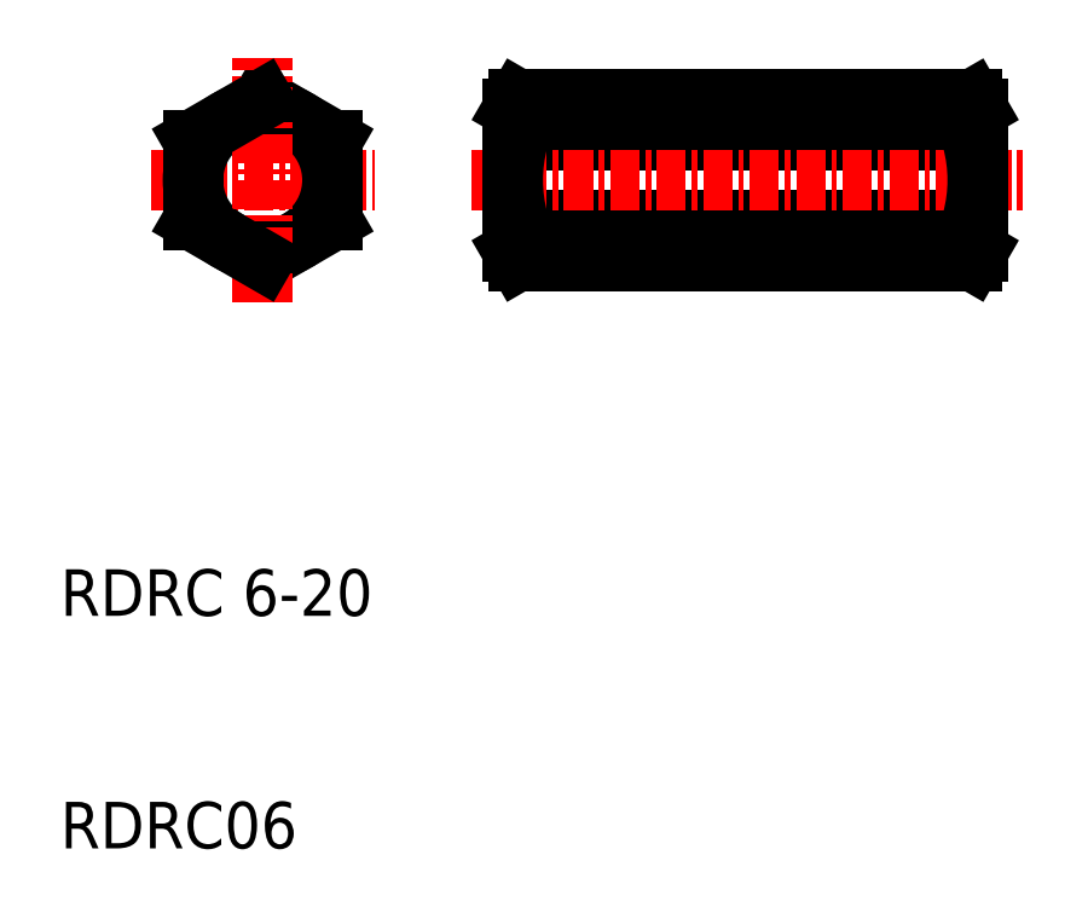
<metadata>
{"format":"dxf","ext":"dxf","renderer":"ezdxf+matplotlib","layout":"modelspace","background":"white","min_lineweight":24,"dpi":150}
</metadata>
<code>
0
SECTION
2
ENTITIES
0
TEXT
8
0
10
10
20
20
30
0
40
2
1
RDRC 6-20
0
TEXT
8
0
10
10
20
10
30
0
40
2
1
RDRC06
0
LINE
8
0
10
29.69
20
42.2
30
0
11
49.23
21
42.2
31
0
0
LINE
8
0
10
29.69
20
40.47
30
0
11
49.23
21
40.47
31
0
0
LINE
8
0
10
29.69
20
37
30
0
11
49.23
21
37
31
0
0
LINE
8
0
10
29.69
20
35.27
30
0
11
49.23
21
35.27
31
0
0
LINE
8
CENTER
10
27.66
20
38.73
30
0
11
51.46
21
38.73
31
0
0
LINE
8
0
10
29.69
20
42.2
30
0
11
29.46
21
41.8
31
0
0
ARC
8
0
10
31.19
20
41.33
30
0
40
1.732
50
150
51
210
0
LINE
8
0
10
29.69
20
35.27
30
0
11
29.46
21
35.67
31
0
0
ARC
8
0
10
31.19
20
36.14
30
0
40
1.732
50
150
51
210
0
ARC
8
0
10
36.04
20
38.73
30
0
40
6.58
50
164.7
51
195.3
0
LINE
8
0
10
18.7
20
42.2
30
0
11
21.7
21
40.47
31
0
0
LINE
8
0
10
18.7
20
35.27
30
0
11
21.7
21
37
31
0
0
LINE
8
CENTER
10
13.9
20
38.73
30
0
11
23.5
21
38.73
31
0
0
CIRCLE
8
0
10
18.7
20
38.73
30
0
40
3
0
LINE
8
CENTER
10
18.7
20
33.47
30
0
11
18.7
21
44
31
0
0
LINE
8
0
10
15.7
20
40.47
30
0
11
15.7
21
37
31
0
0
LINE
8
0
10
18.7
20
35.27
30
0
11
15.7
21
37
31
0
0
LINE
8
0
10
18.7
20
42.2
30
0
11
15.7
21
40.47
31
0
0
LINE
8
0
10
29.46
20
41.8
30
0
11
29.46
21
35.67
31
0
0
LINE
8
0
10
21.7
20
40.47
30
0
11
21.7
21
37
31
0
0
LINE
8
0
10
49.46
20
41.8
30
0
11
49.46
21
35.67
31
0
0
ARC
8
0
10
42.88
20
38.73
30
0
40
6.58
50
344.7
51
15.26
0
LINE
8
0
10
49.23
20
35.27
30
0
11
49.46
21
35.67
31
0
0
ARC
8
0
10
47.73
20
36.14
30
0
40
1.732
50
330
51
30
0
LINE
8
0
10
49.23
20
42.2
30
0
11
49.46
21
41.8
31
0
0
ARC
8
0
10
47.73
20
41.33
30
0
40
1.732
50
330
51
30
0
ENDSEC
0
EOF

</code>
